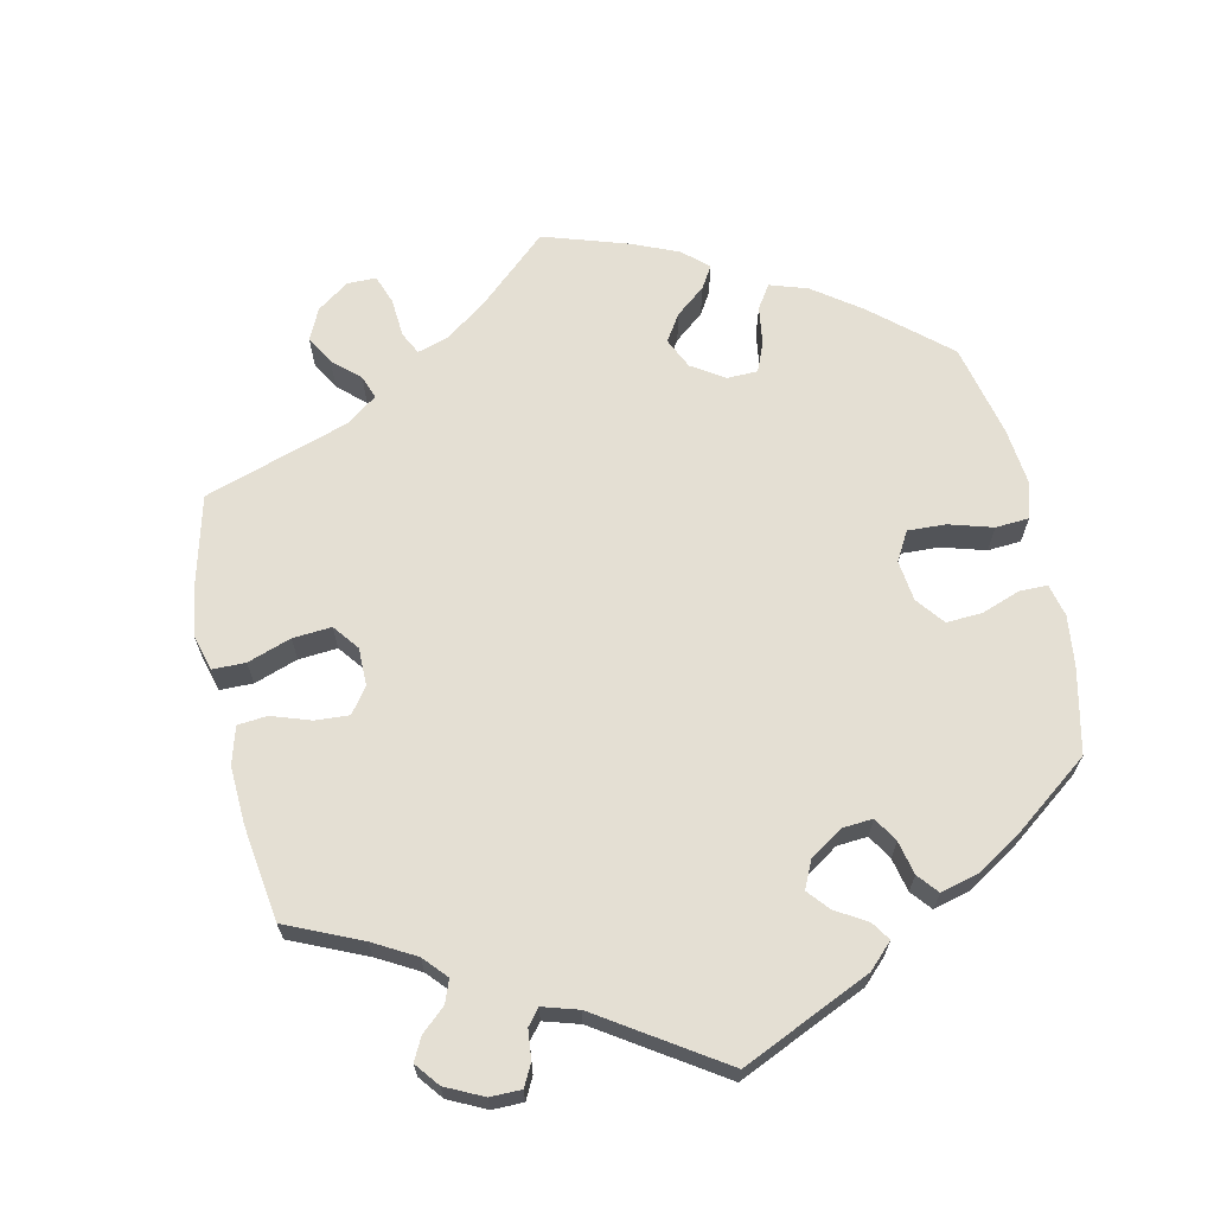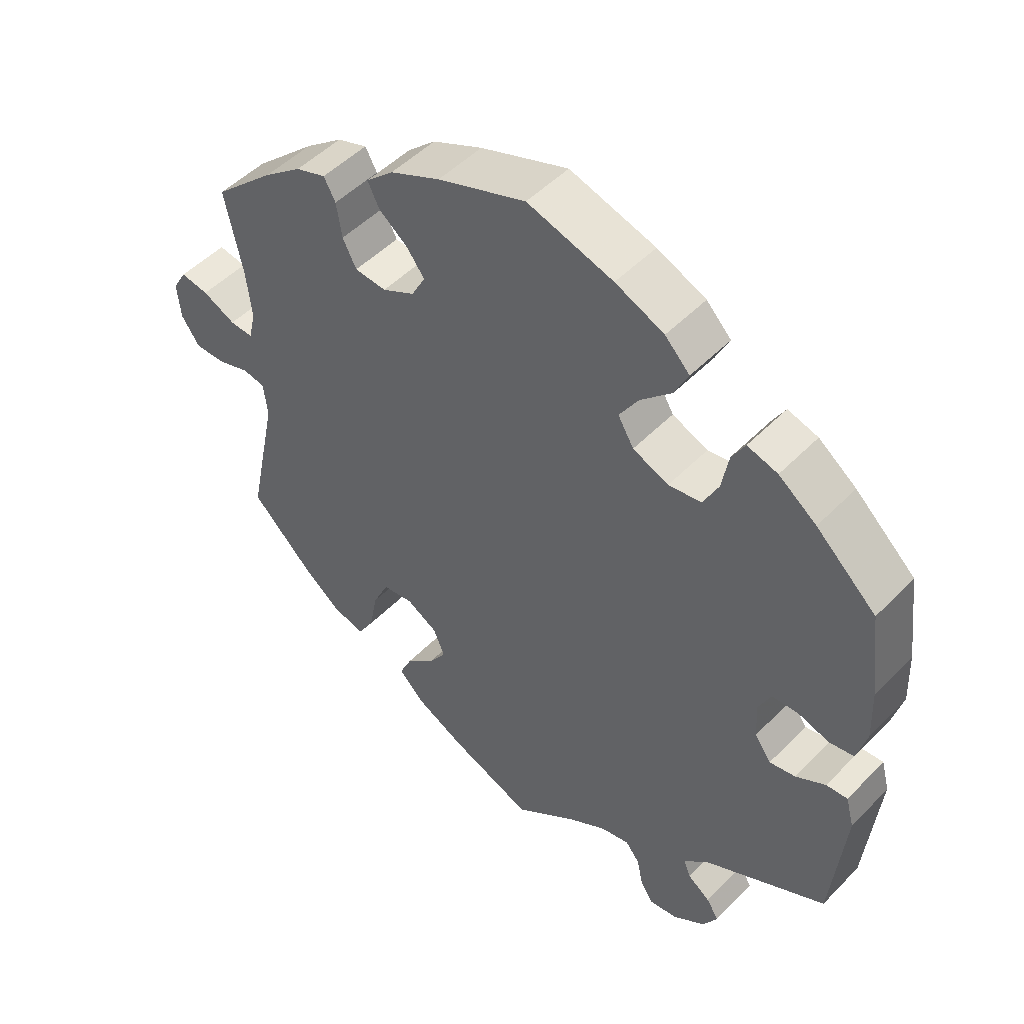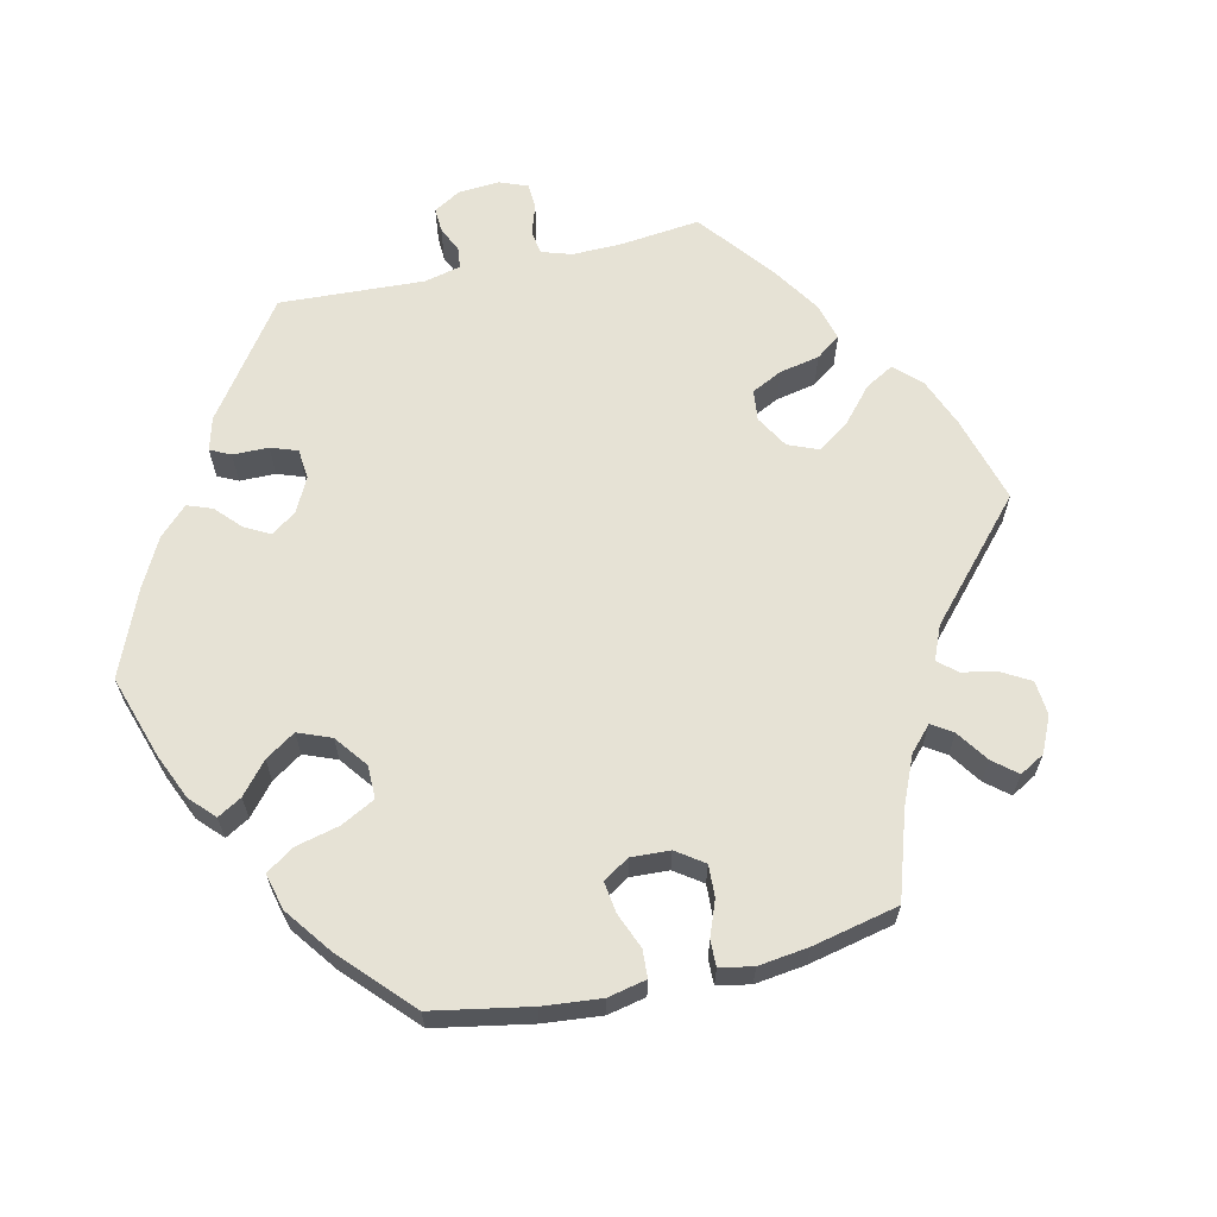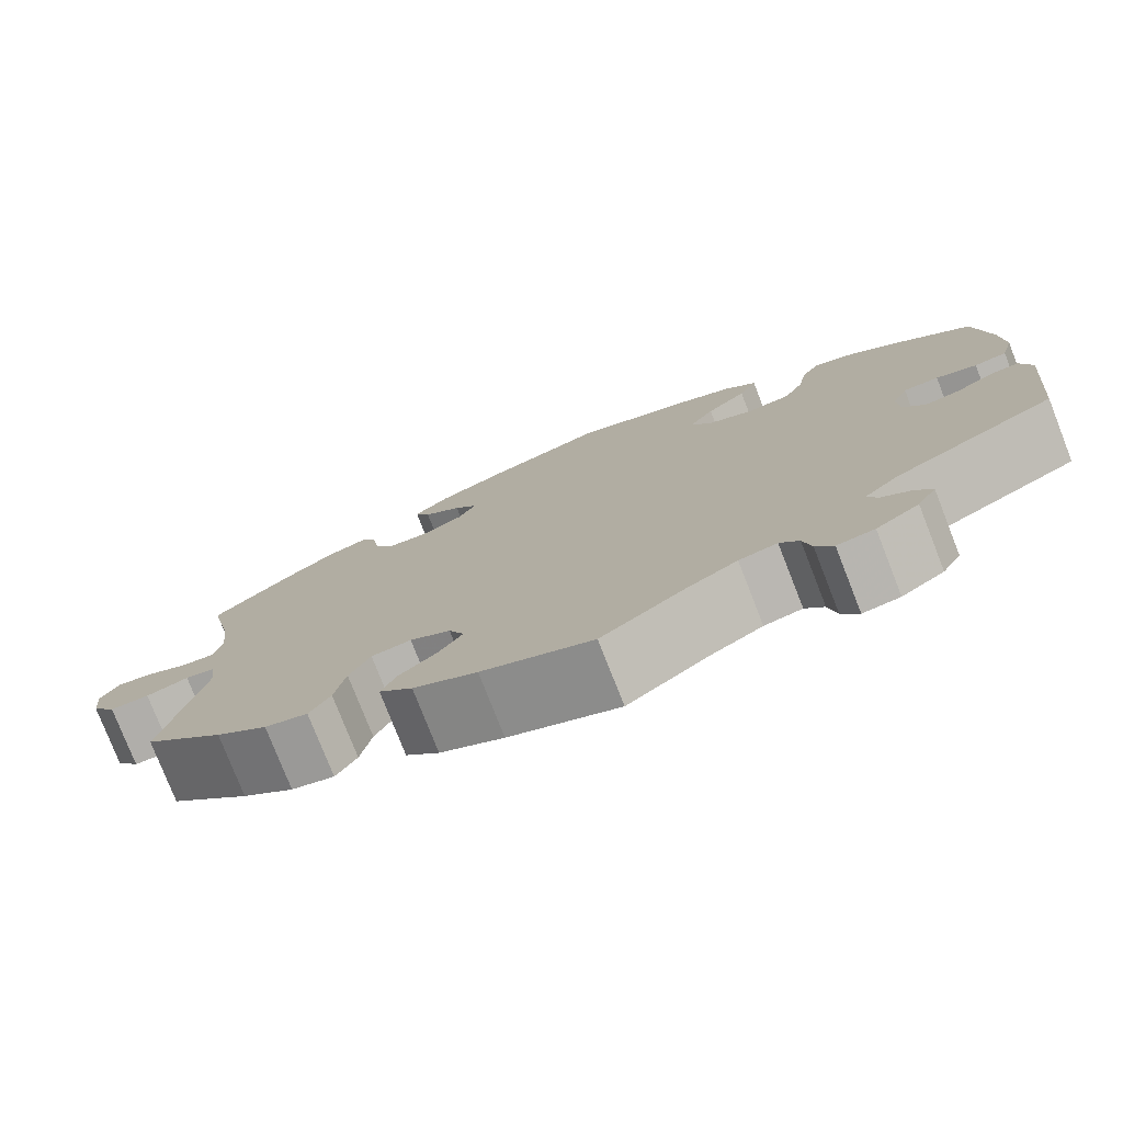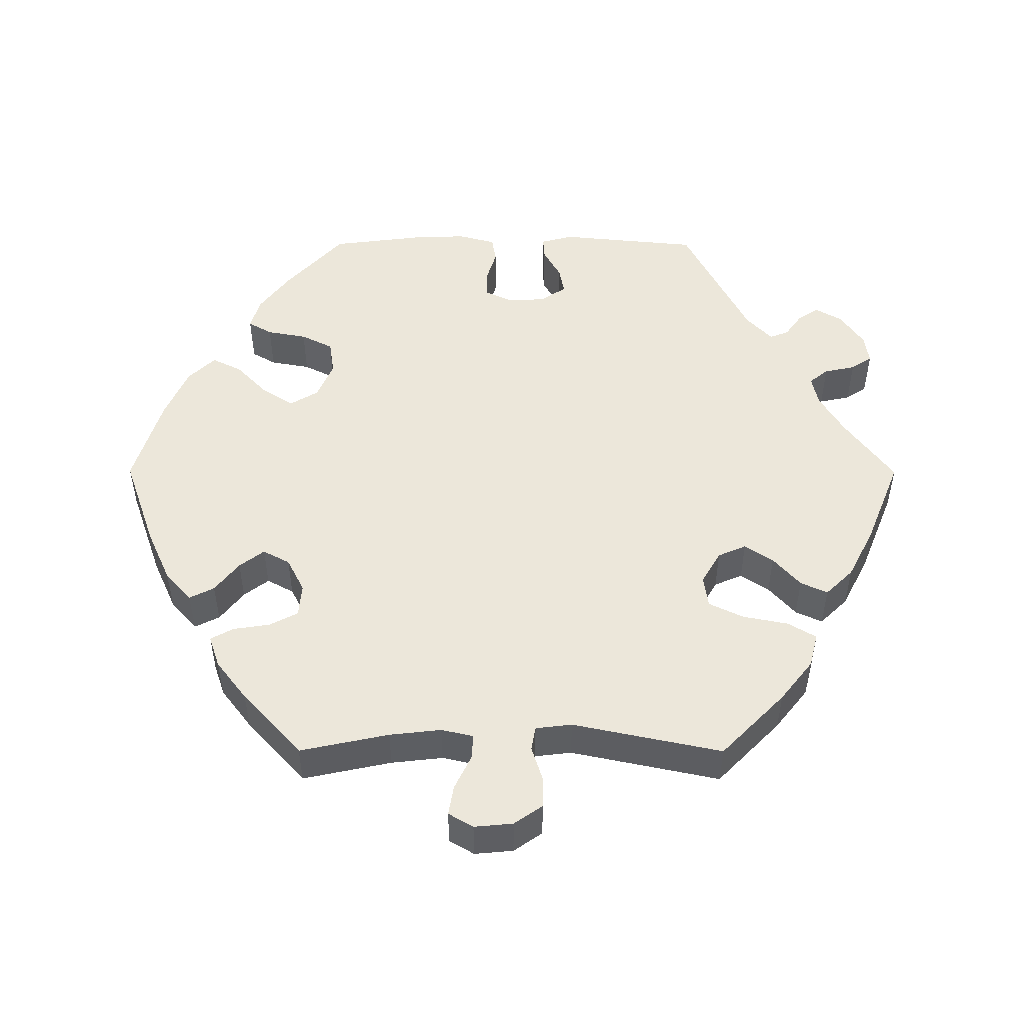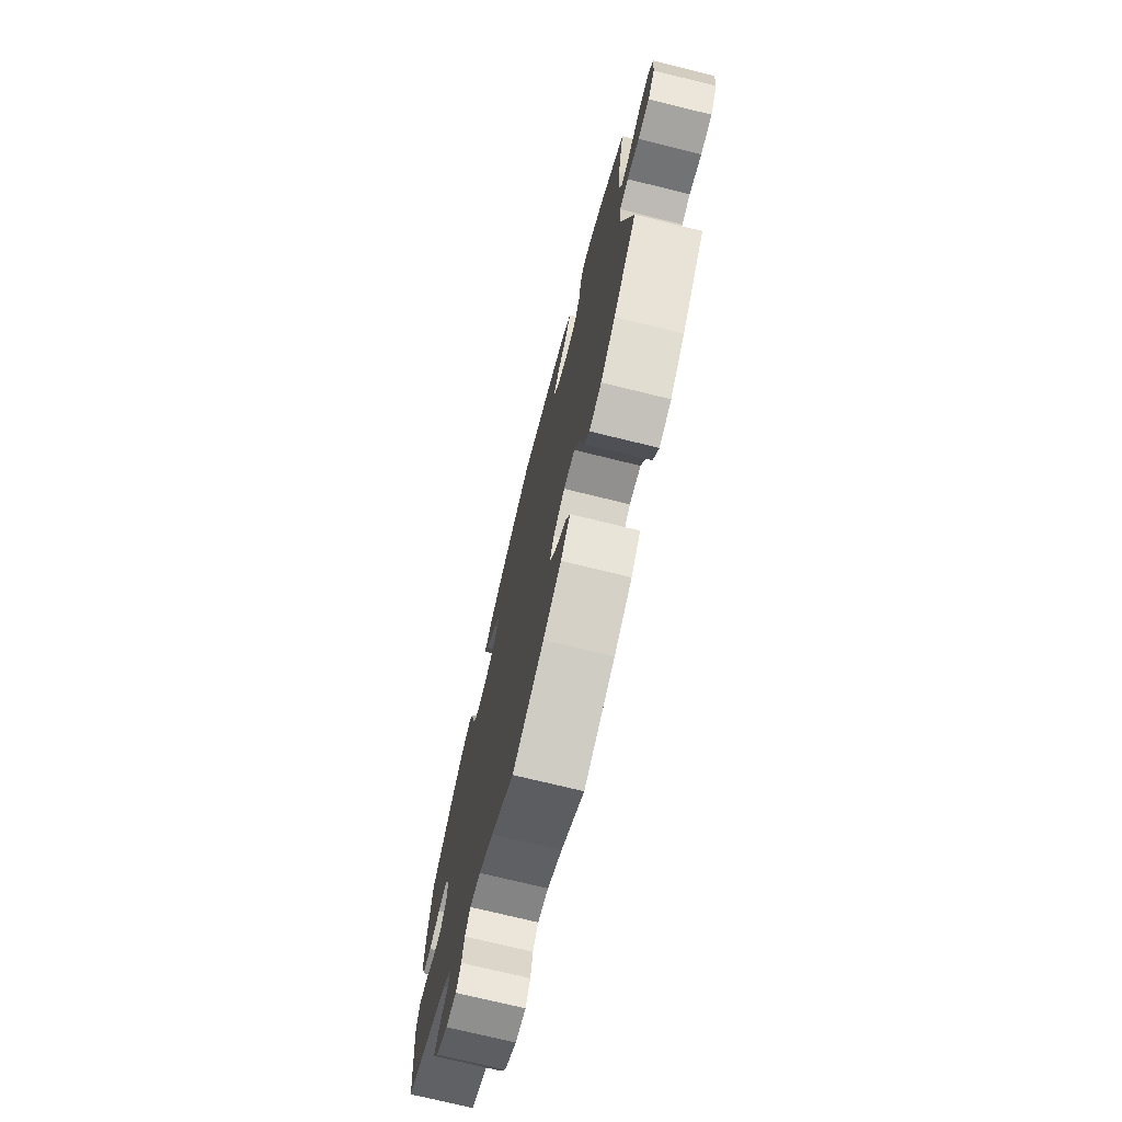
<metadata>
{"format":"obj","ext":"obj","renderer":"f3d","projection":"perspective","resolution":1024,"background":"white","views":[{"elev":66.6,"azim":-132.3,"up":"+Y"},{"elev":49.4,"azim":-138.2,"up":"+Z"},{"elev":64.0,"azim":17.0,"up":"+Y"},{"elev":-77.8,"azim":-158.6,"up":"+Z"},{"elev":50.3,"azim":90.1,"up":"+Y"},{"elev":-73.5,"azim":76.2,"up":"+Z"}]}
</metadata>
<code>
v 0.475 0.07 0.167
v 0.467 0.07 0.096
v 0.477 0.07 0.052
v 0.511 0.07 0.054
v 0.559 0.07 0.077
v 0.6 0.07 0.084
v 0.62 0.07 0.05
v 0.615 0.07 -0.003
v 0.588 0.07 -0.042
v 0.544 0.07 -0.042
v 0.497 0.07 -0.027
v 0.464 0.07 -0.033
v 0.458 0.07 -0.083
v 0.501 0.07 -0.288
v 0.412 0.07 -0.375
v 0.355 0.07 -0.42
v 0.308 0.07 -0.432
v 0.285 0.07 -0.393
v 0.273 0.07 -0.331
v 0.25 0.07 -0.283
v 0.206 0.07 -0.277
v 0.161 0.07 -0.303
v 0.144 0.07 -0.342
v 0.17 0.07 -0.381
v 0.212 0.07 -0.418
v 0.229 0.07 -0.455
v 0.192 0.07 -0.493
v 0.122 0.07 -0.529
v 0 0.07 -0.578
v -0.09 0.07 -0.512
v -0.147 0.07 -0.478
v -0.189 0.07 -0.469
v -0.21 0.07 -0.495
v -0.219 0.07 -0.538
v -0.238 0.07 -0.567
v -0.279 0.07 -0.561
v -0.326 0.07 -0.529
v -0.347 0.07 -0.492
v -0.329 0.07 -0.464
v -0.296 0.07 -0.44
v -0.286 0.07 -0.414
v -0.323 0.07 -0.379
v -0.5 0.07 -0.289
v -0.519 0.07 -0.096
v -0.507 0.07 -0.051
v -0.476 0.07 -0.053
v -0.433 0.07 -0.077
v -0.395 0.07 -0.084
v -0.371 0.07 -0.05
v -0.368 0.07 0.003
v -0.386 0.07 0.041
v -0.425 0.07 0.042
v -0.47 0.07 0.028
v -0.506 0.07 0.034
v -0.52 0.07 0.086
v -0.517 0.07 0.162
v -0.501 0.07 0.288
v -0.413 0.07 0.368
v -0.358 0.07 0.409
v -0.314 0.07 0.422
v -0.295 0.07 0.389
v -0.285 0.07 0.334
v -0.263 0.07 0.29
v -0.215 0.07 0.283
v -0.163 0.07 0.305
v -0.14 0.07 0.344
v -0.168 0.07 0.388
v -0.213 0.07 0.431
v -0.233 0.07 0.472
v -0.197 0.07 0.509
v -0.126 0.07 0.54
v -0.001 0.07 0.578
v 0.127 0.07 0.533
v 0.2 0.07 0.5
v 0.24 0.07 0.464
v 0.223 0.07 0.43
v 0.181 0.07 0.397
v 0.155 0.07 0.363
v 0.175 0.07 0.326
v 0.222 0.07 0.302
v 0.268 0.07 0.306
v 0.288 0.07 0.345
v 0.296 0.07 0.396
v 0.313 0.07 0.427
v 0.357 0.07 0.412
v 0.412 0.07 0.37
v 0.501 0.07 0.289
v 0.475 0 0.167
v 0.467 0 0.096
v 0.477 0 0.052
v 0.511 0 0.054
v 0.559 0 0.077
v 0.6 0 0.084
v 0.62 0 0.05
v 0.615 0 -0.003
v 0.588 0 -0.042
v 0.544 0 -0.042
v 0.497 0 -0.027
v 0.464 0 -0.033
v 0.458 0 -0.083
v 0.501 0 -0.288
v 0.412 0 -0.375
v 0.355 0 -0.42
v 0.308 0 -0.432
v 0.285 0 -0.393
v 0.273 0 -0.331
v 0.25 0 -0.283
v 0.206 0 -0.277
v 0.161 0 -0.303
v 0.144 0 -0.342
v 0.17 0 -0.381
v 0.212 0 -0.418
v 0.229 0 -0.455
v 0.192 0 -0.493
v 0.122 0 -0.529
v 0 0 -0.578
v -0.09 0 -0.512
v -0.147 0 -0.478
v -0.189 0 -0.469
v -0.21 0 -0.495
v -0.219 0 -0.538
v -0.238 0 -0.567
v -0.279 0 -0.561
v -0.326 0 -0.529
v -0.347 0 -0.492
v -0.329 0 -0.464
v -0.296 0 -0.44
v -0.286 0 -0.414
v -0.323 0 -0.379
v -0.5 0 -0.289
v -0.519 0 -0.096
v -0.507 0 -0.051
v -0.476 0 -0.053
v -0.433 0 -0.077
v -0.395 0 -0.084
v -0.371 0 -0.05
v -0.368 0 0.003
v -0.386 0 0.041
v -0.425 0 0.042
v -0.47 0 0.028
v -0.506 0 0.034
v -0.52 0 0.086
v -0.517 0 0.162
v -0.501 0 0.288
v -0.413 0 0.368
v -0.358 0 0.409
v -0.314 0 0.422
v -0.295 0 0.389
v -0.285 0 0.334
v -0.263 0 0.29
v -0.215 0 0.283
v -0.163 0 0.305
v -0.14 0 0.344
v -0.168 0 0.388
v -0.213 0 0.431
v -0.233 0 0.472
v -0.197 0 0.509
v -0.126 0 0.54
v -0.001 0 0.578
v 0.127 0 0.533
v 0.2 0 0.5
v 0.24 0 0.464
v 0.223 0 0.43
v 0.181 0 0.397
v 0.155 0 0.363
v 0.175 0 0.326
v 0.222 0 0.302
v 0.268 0 0.306
v 0.288 0 0.345
v 0.296 0 0.396
v 0.313 0 0.427
v 0.357 0 0.412
v 0.412 0 0.37
v 0.501 0 0.289
f 86 87 1
f 85 86 1 2
f 82 83 84 85
f 81 82 85 2
f 80 81 2 3
f 79 80 3
f 74 75 76 77
f 74 77 78
f 73 74 78
f 72 73 78
f 71 72 78 79
f 67 68 69 70
f 66 67 70 71
f 59 60 61 62
f 59 62 63
f 58 59 63
f 57 58 63
f 56 57 63 64
f 52 53 54 55
f 51 52 55 56
f 44 45 46 47
f 42 43 44 47
f 41 42 47 48
f 37 38 39 40
f 37 40 41
f 36 37 41
f 33 34 35 36
f 32 33 36 41
f 31 32 41 48
f 27 28 29 30
f 24 25 26 27
f 23 24 27 30
f 22 23 30 31
f 16 17 18 19
f 16 19 20
f 13 14 15 16
f 12 13 16 20
f 8 9 10 11
f 8 11 12
f 7 8 12
f 4 5 6 7
f 3 4 7 12
f 66 71 79 3
f 51 56 64
f 50 51 64 65
f 49 50 65
f 22 31 48 49
f 21 22 49 65
f 20 21 65 66
f 3 12 20 66
f 88 174 173
f 89 88 173 172
f 172 171 170 169
f 89 172 169 168
f 90 89 168 167
f 90 167 166
f 164 163 162 161
f 165 164 161
f 165 161 160
f 165 160 159
f 166 165 159 158
f 157 156 155 154
f 158 157 154 153
f 149 148 147 146
f 150 149 146
f 150 146 145
f 150 145 144
f 151 150 144 143
f 142 141 140 139
f 143 142 139 138
f 134 133 132 131
f 134 131 130 129
f 135 134 129 128
f 127 126 125 124
f 128 127 124
f 128 124 123
f 123 122 121 120
f 128 123 120 119
f 135 128 119 118
f 117 116 115 114
f 114 113 112 111
f 117 114 111 110
f 118 117 110 109
f 106 105 104 103
f 107 106 103
f 103 102 101 100
f 107 103 100 99
f 98 97 96 95
f 99 98 95
f 99 95 94
f 94 93 92 91
f 99 94 91 90
f 90 166 158 153
f 151 143 138
f 152 151 138 137
f 152 137 136
f 136 135 118 109
f 152 136 109 108
f 153 152 108 107
f 153 107 99 90
f 1 88 89 2
f 2 89 90 3
f 3 90 91 4
f 4 91 92 5
f 5 92 93 6
f 6 93 94 7
f 7 94 95 8
f 8 95 96 9
f 9 96 97 10
f 10 97 98 11
f 11 98 99 12
f 12 99 100 13
f 13 100 101 14
f 14 101 102 15
f 15 102 103 16
f 16 103 104 17
f 17 104 105 18
f 18 105 106 19
f 19 106 107 20
f 20 107 108 21
f 21 108 109 22
f 22 109 110 23
f 23 110 111 24
f 24 111 112 25
f 25 112 113 26
f 26 113 114 27
f 27 114 115 28
f 28 115 116 29
f 29 116 117 30
f 30 117 118 31
f 31 118 119 32
f 32 119 120 33
f 33 120 121 34
f 34 121 122 35
f 35 122 123 36
f 36 123 124 37
f 37 124 125 38
f 38 125 126 39
f 39 126 127 40
f 40 127 128 41
f 41 128 129 42
f 42 129 130 43
f 43 130 131 44
f 44 131 132 45
f 45 132 133 46
f 46 133 134 47
f 47 134 135 48
f 48 135 136 49
f 49 136 137 50
f 50 137 138 51
f 51 138 139 52
f 52 139 140 53
f 53 140 141 54
f 54 141 142 55
f 55 142 143 56
f 56 143 144 57
f 57 144 145 58
f 58 145 146 59
f 59 146 147 60
f 60 147 148 61
f 61 148 149 62
f 62 149 150 63
f 63 150 151 64
f 64 151 152 65
f 65 152 153 66
f 66 153 154 67
f 67 154 155 68
f 68 155 156 69
f 69 156 157 70
f 70 157 158 71
f 71 158 159 72
f 72 159 160 73
f 73 160 161 74
f 74 161 162 75
f 75 162 163 76
f 76 163 164 77
f 77 164 165 78
f 78 165 166 79
f 79 166 167 80
f 80 167 168 81
f 81 168 169 82
f 82 169 170 83
f 83 170 171 84
f 84 171 172 85
f 85 172 173 86
f 86 173 174 87
f 87 174 88 1

</code>
